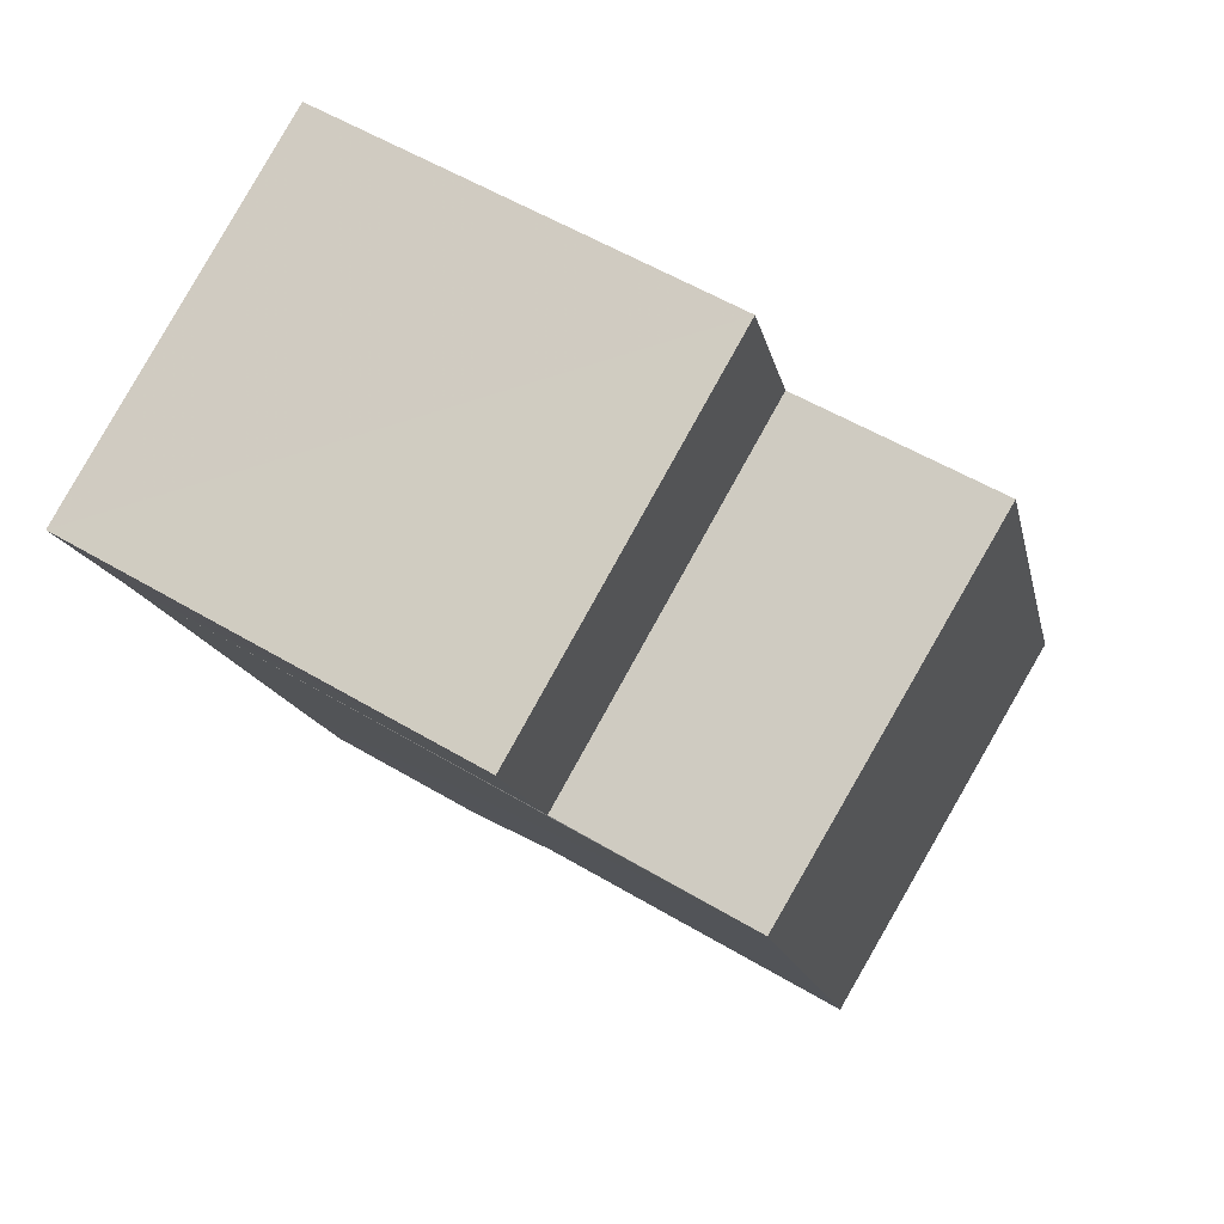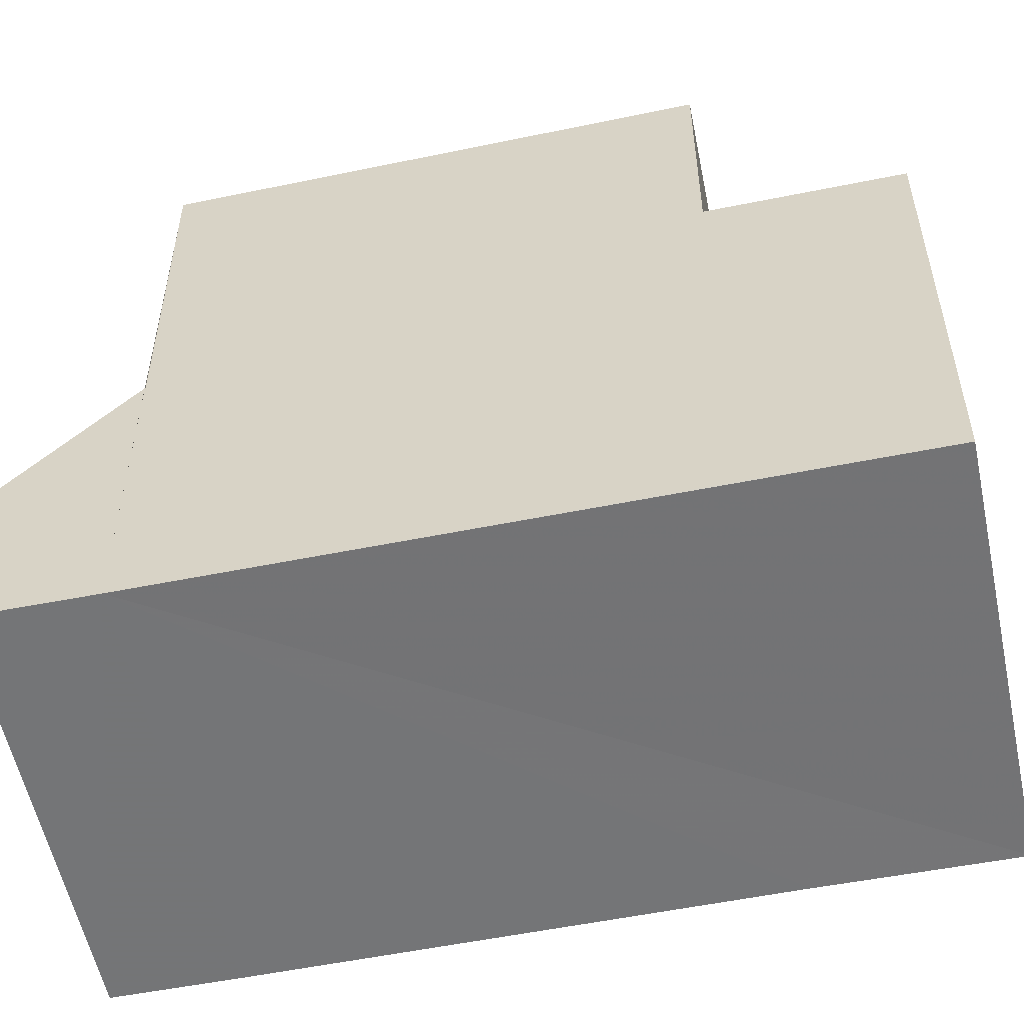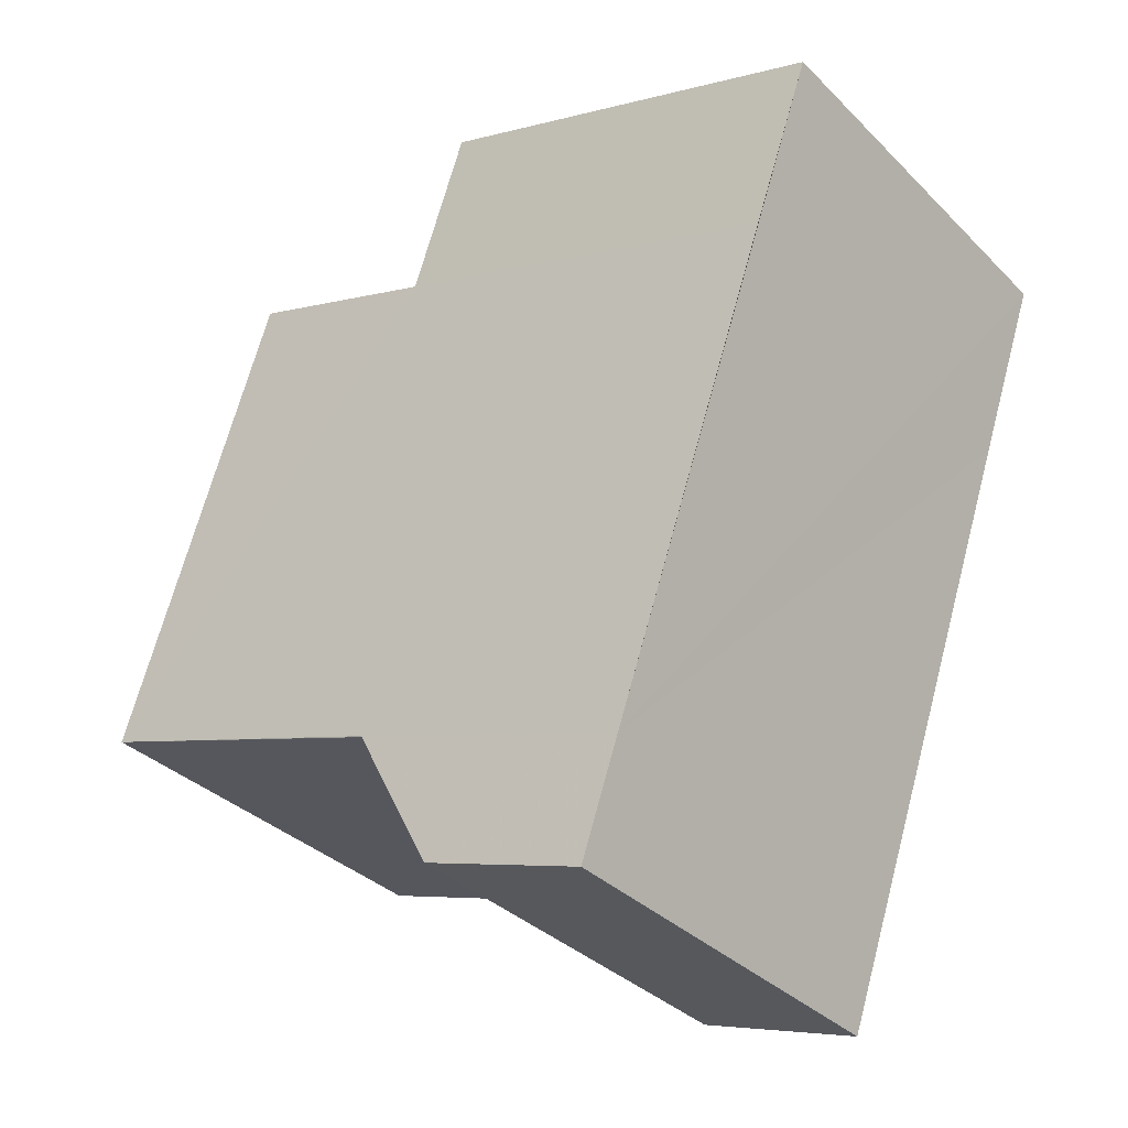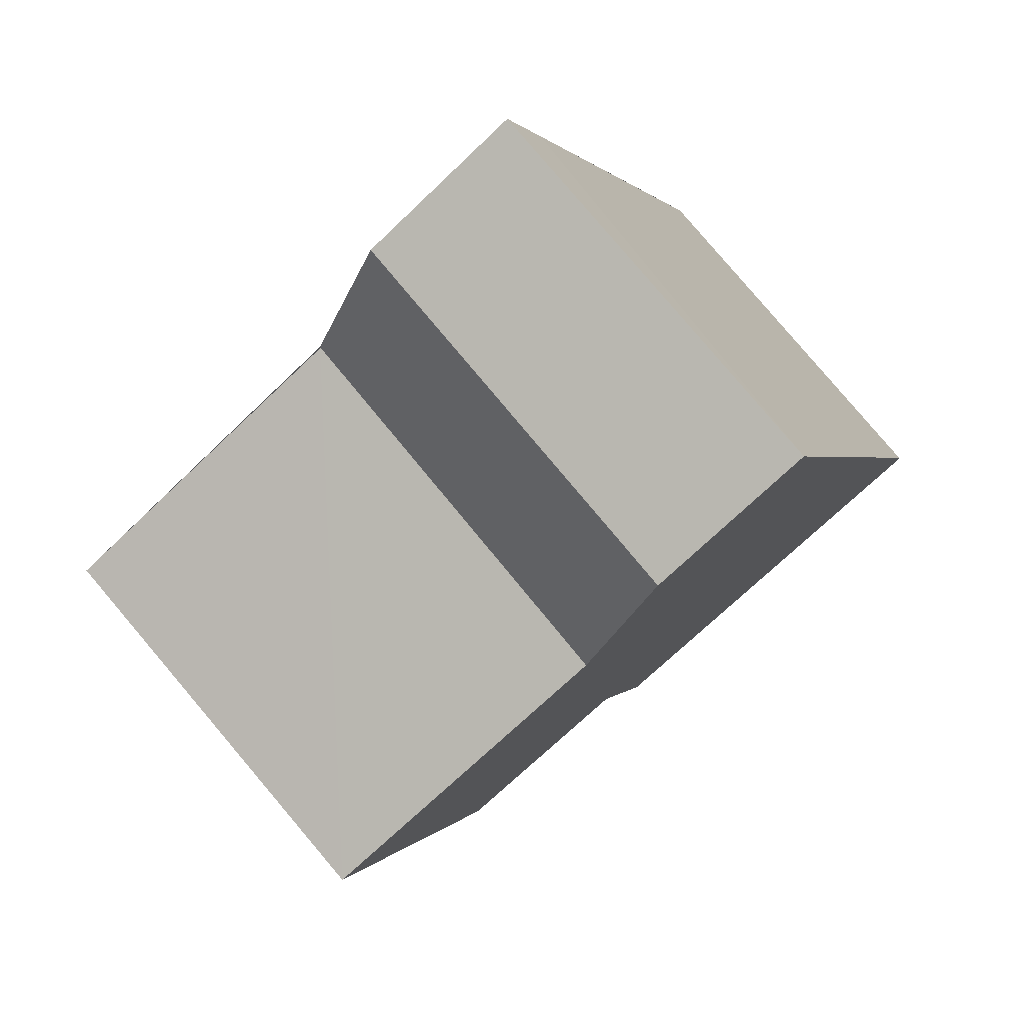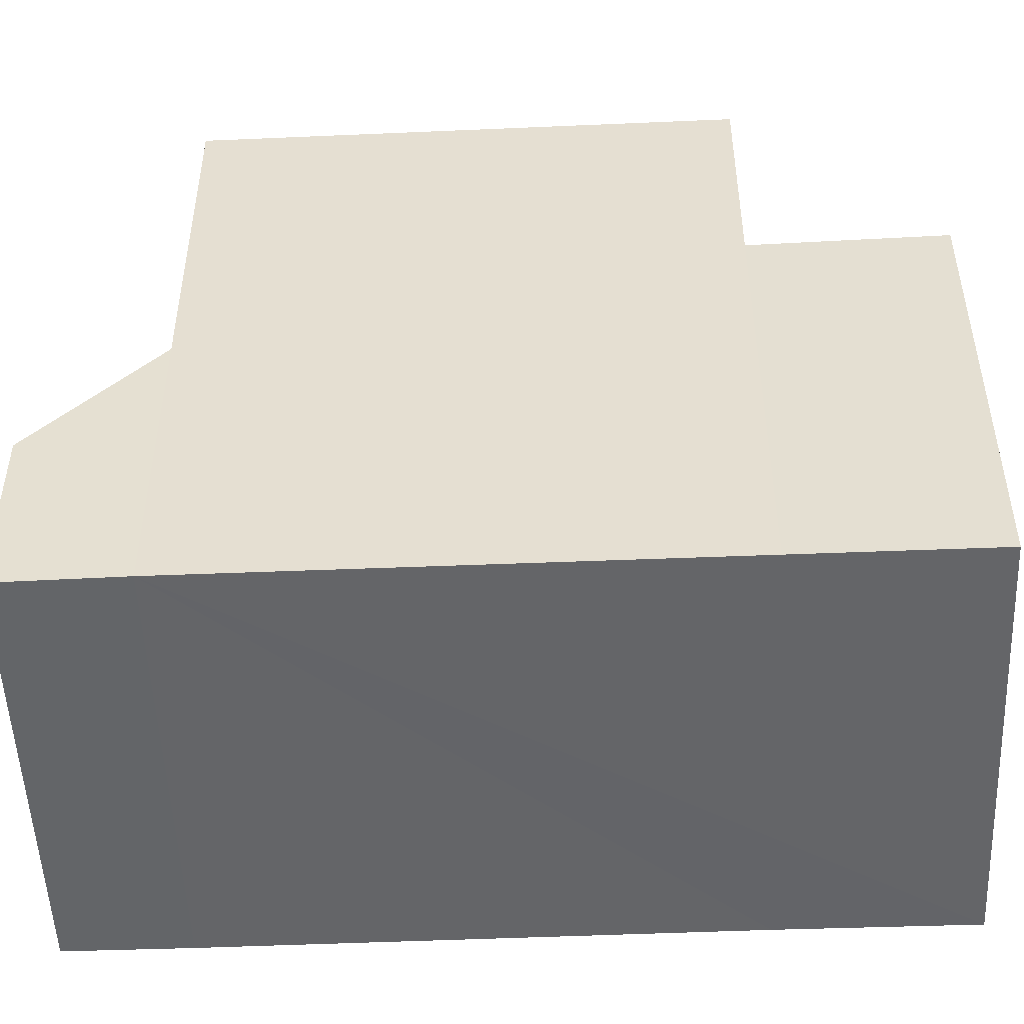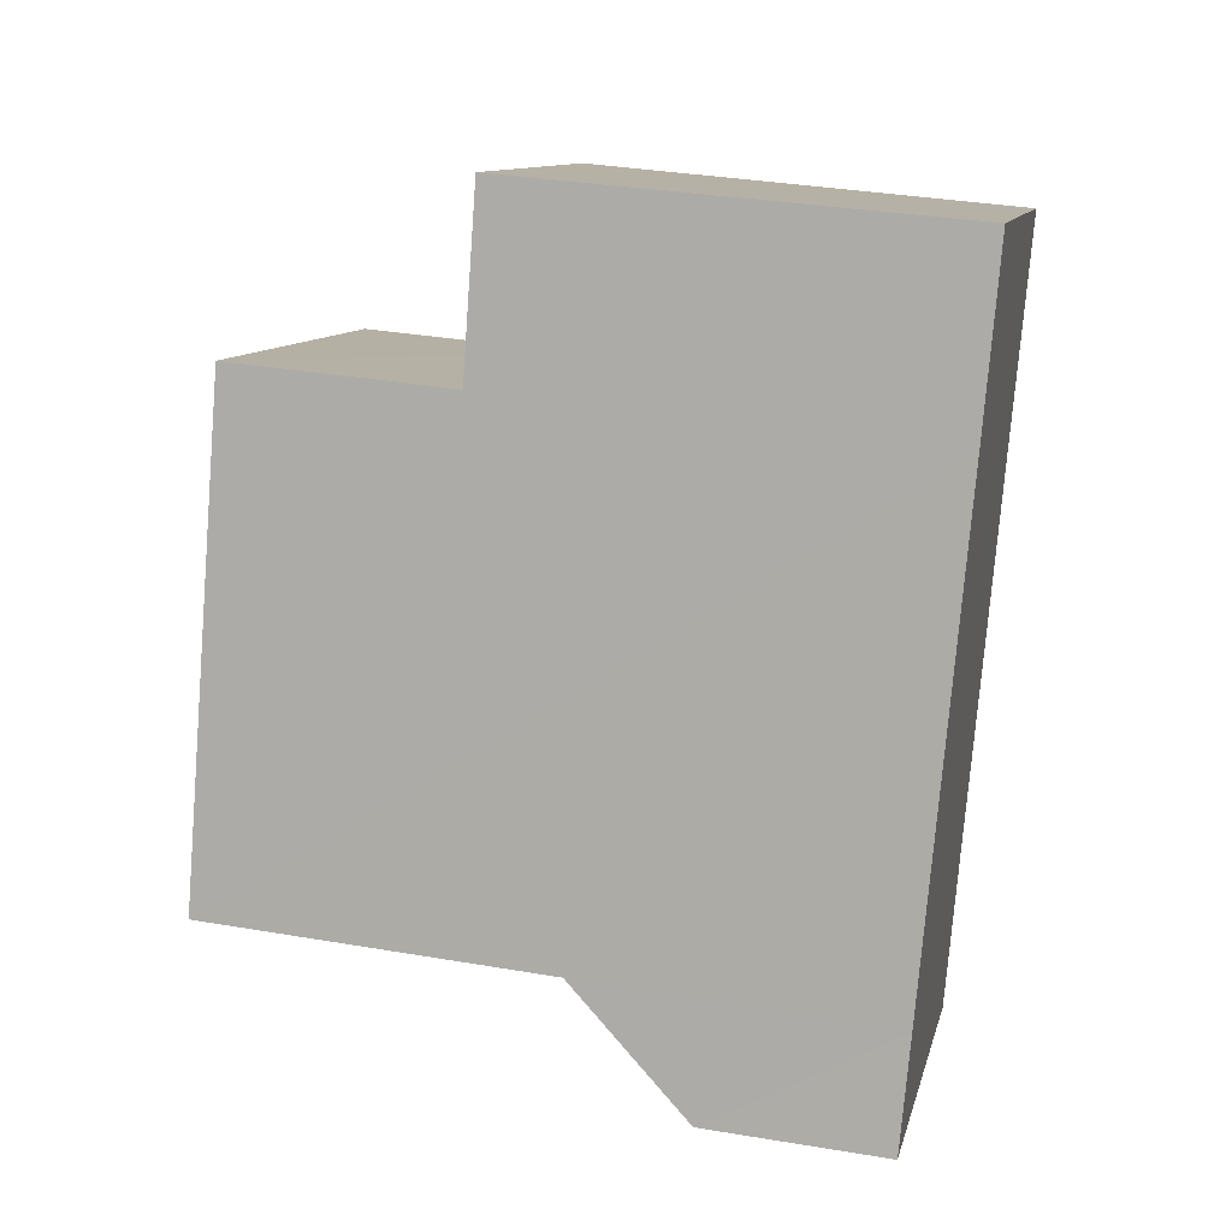
<metadata>
{"format":"obj","ext":"obj","renderer":"f3d","projection":"perspective","resolution":1024,"background":"white","views":[{"elev":54.9,"azim":-57.8,"up":"+Y"},{"elev":-56.1,"azim":124.8,"up":"+Z"},{"elev":-5.1,"azim":131.6,"up":"+Y"},{"elev":-71.7,"azim":133.8,"up":"+Y"},{"elev":-51.5,"azim":115.5,"up":"+Z"},{"elev":33.8,"azim":103.0,"up":"+Y"}]}
</metadata>
<code>
v 8.484e+04 4.463e+05 0.46
v 8.484e+04 4.463e+05 0.46
v 8.484e+04 4.463e+05 0.46
v 8.484e+04 4.463e+05 0.46
v 8.483e+04 4.463e+05 0.46
v 8.483e+04 4.463e+05 0.46
v 8.484e+04 4.463e+05 0.46
v 8.484e+04 4.463e+05 0.46
v 8.484e+04 4.463e+05 2.766
v 8.484e+04 4.463e+05 2.772
v 8.483e+04 4.463e+05 8.875
v 8.483e+04 4.463e+05 6.13
v 8.484e+04 4.463e+05 4.433
v 8.484e+04 4.463e+05 8.799
v 8.484e+04 4.463e+05 4.415
v 8.484e+04 4.463e+05 8.869
v 8.484e+04 4.463e+05 6.146
v 8.483e+04 4.463e+05 6.176
v 8.484e+04 4.463e+05 8.946
v 8.484e+04 4.463e+05 6.102
f 1 2 3 4 5 6 7 8
f 9 3 2 10
f 11 12 5 4 13 14
f 14 13 15 16
f 17 7 6 18
f 18 6 5 12
f 19 20 12 11
f 20 8 7 17
f 16 15 1 8 20 19
f 13 4 3 9
f 10 2 1 15
f 20 17 18 12
f 16 19 11 14
f 10 15 13 9

</code>
